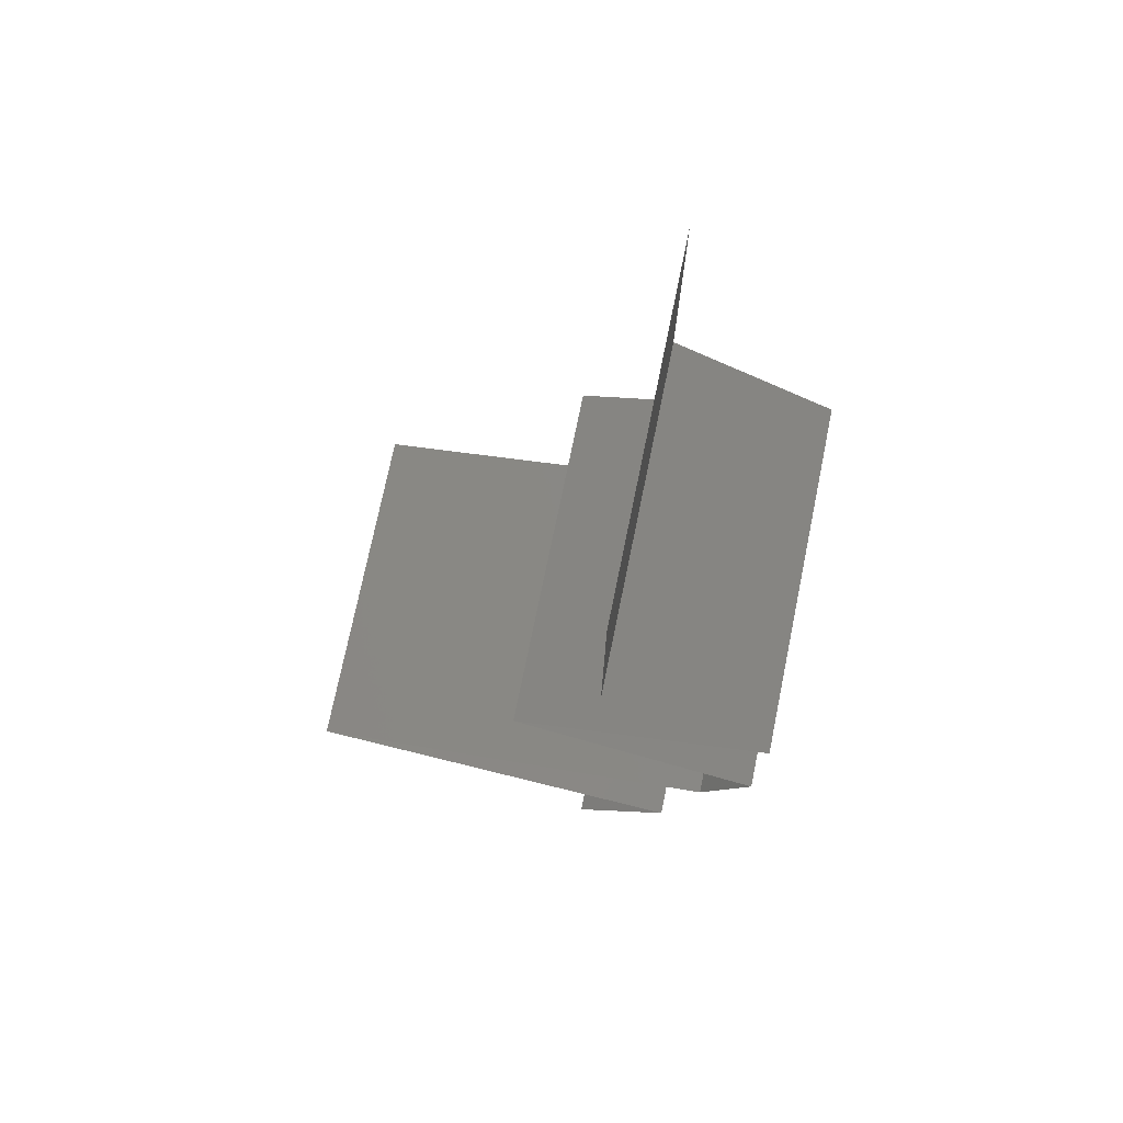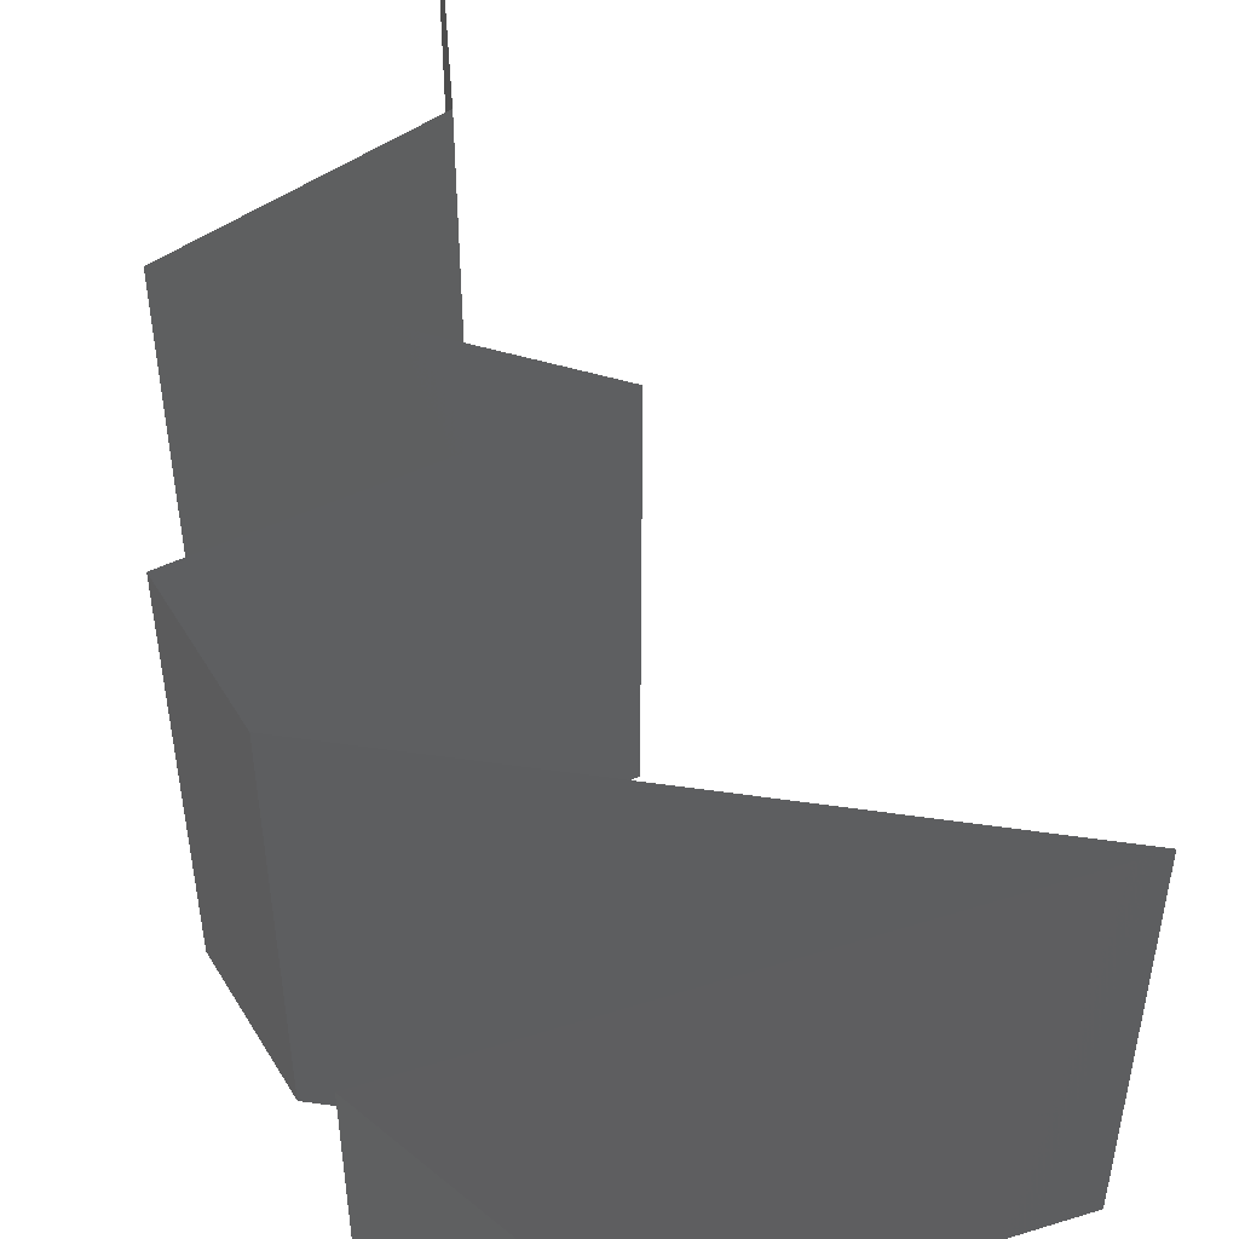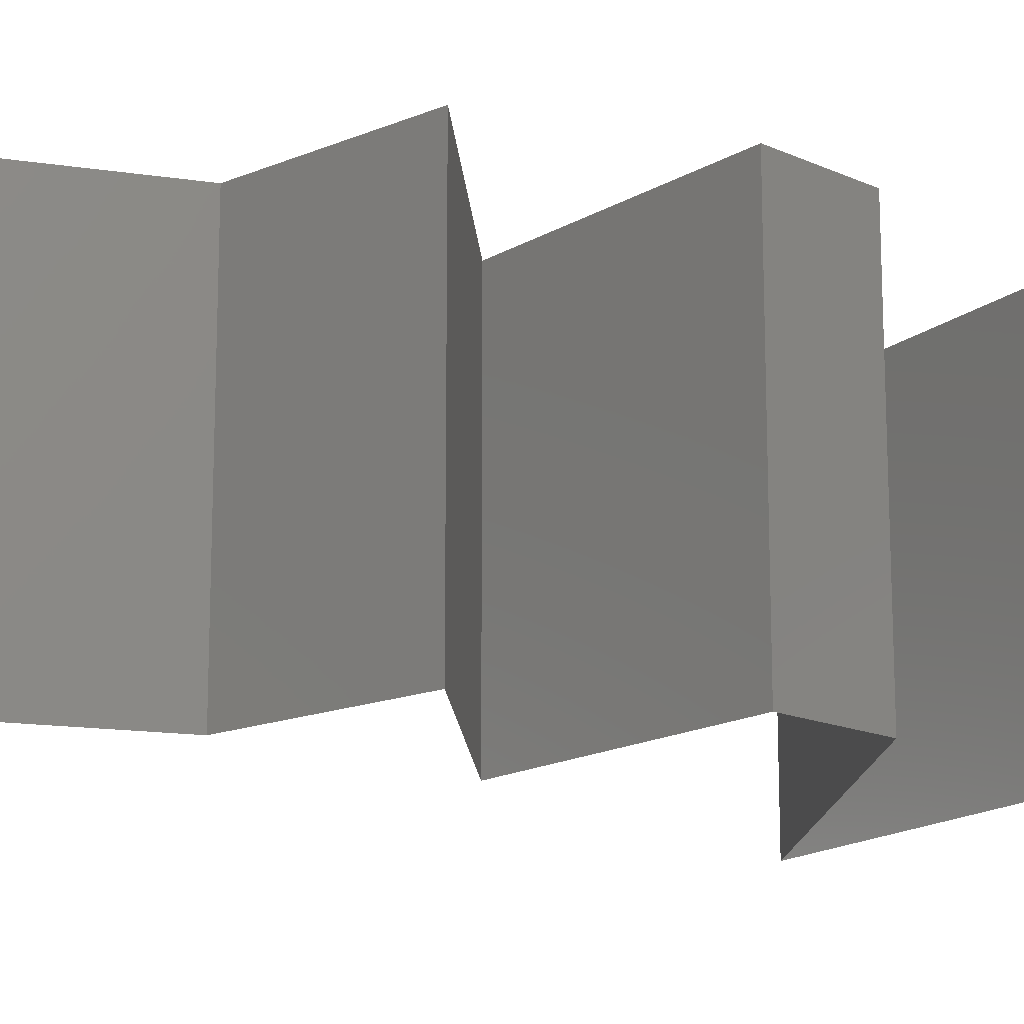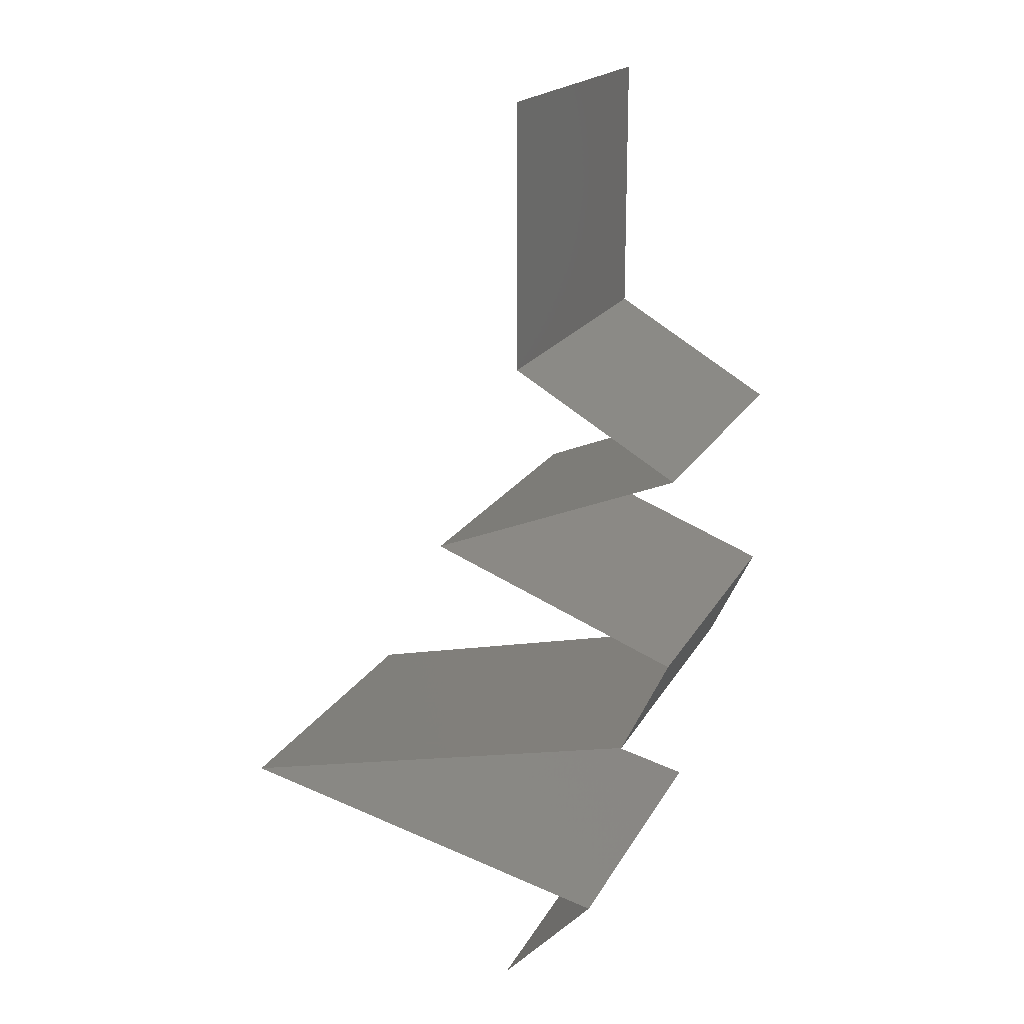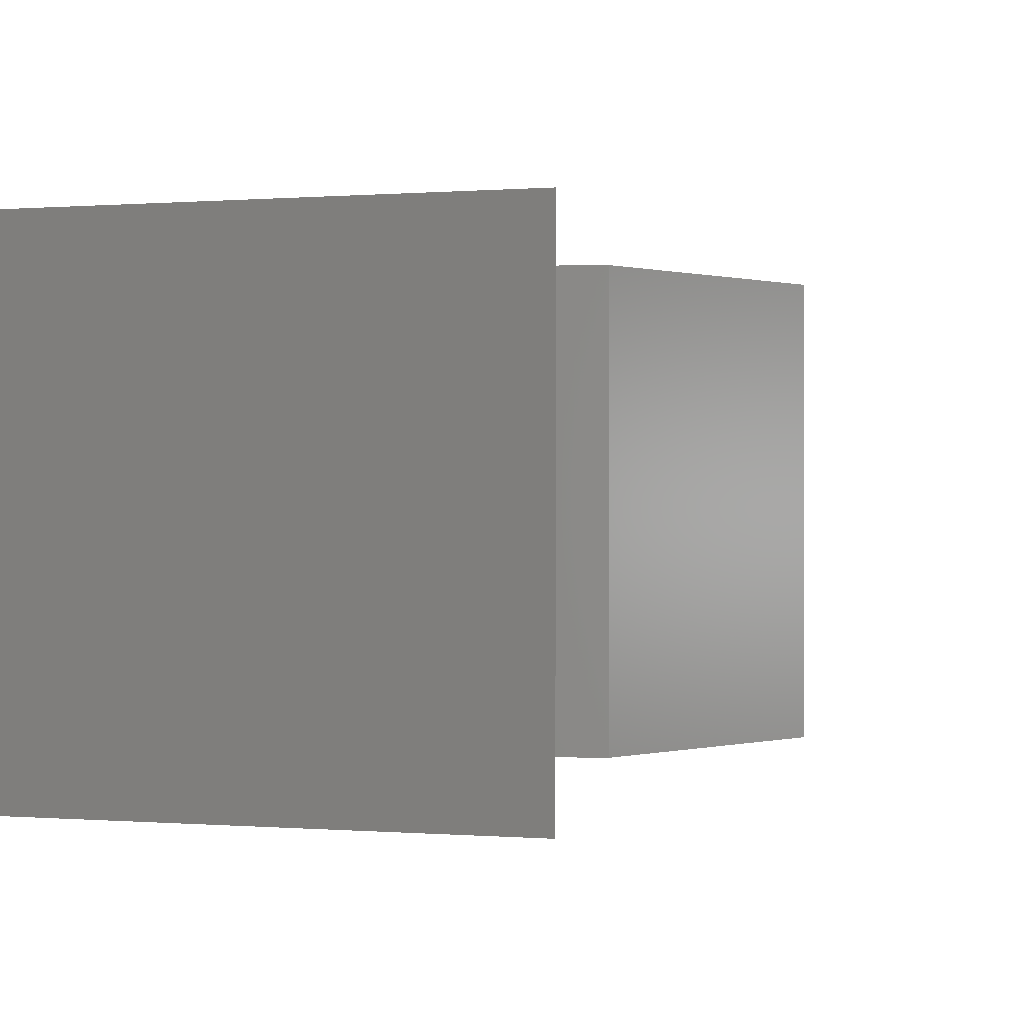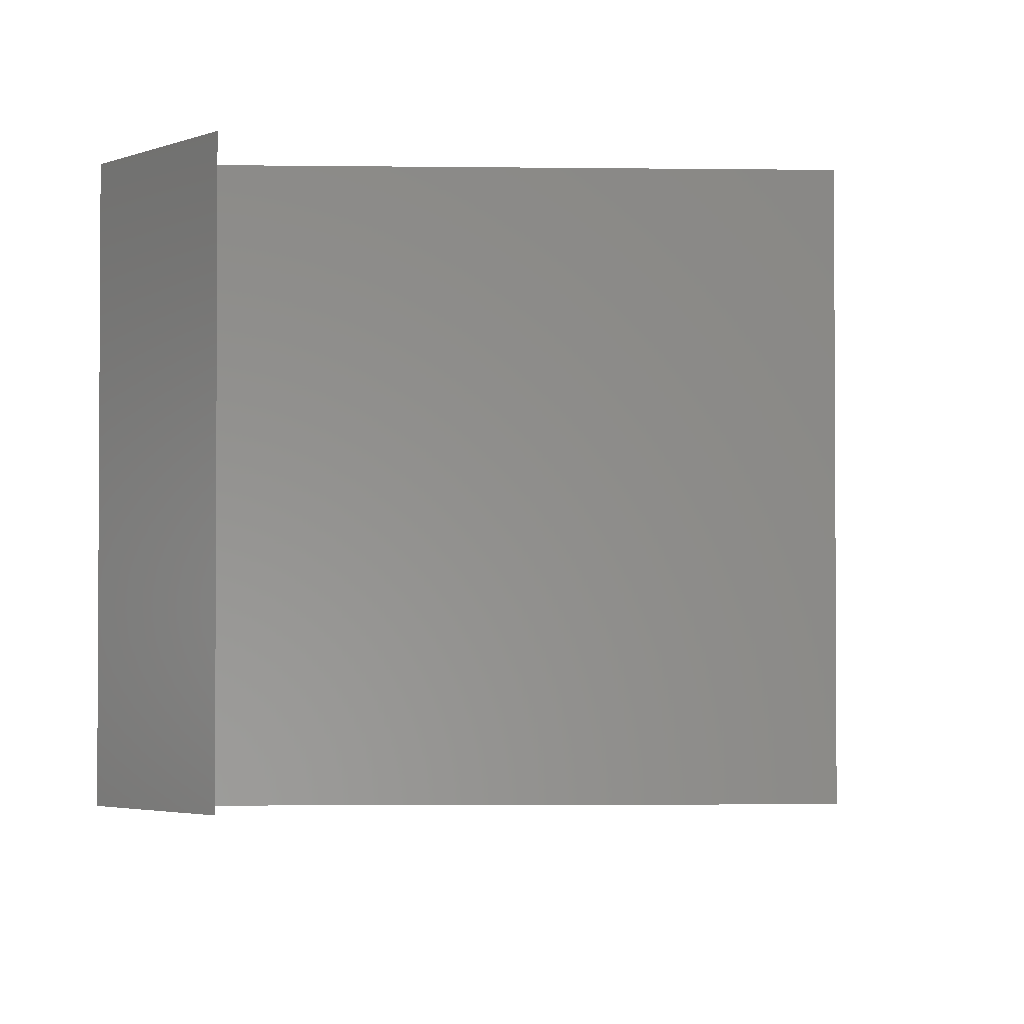
<metadata>
{"format":"stl","ext":"stl","renderer":"f3d","projection":"perspective","resolution":1024,"background":"white","views":[{"elev":74.8,"azim":-168.4,"up":"+Y"},{"elev":53.7,"azim":-4.4,"up":"+Z"},{"elev":-15.6,"azim":-107.7,"up":"+Z"},{"elev":18.8,"azim":-159.1,"up":"+Y"},{"elev":0.1,"azim":36.6,"up":"+Z"},{"elev":-2.6,"azim":11.1,"up":"+Z"}]}
</metadata>
<code>
# stl→obj: 63 verts, 92 faces
v 0.04 0.045 0.02
v 0.04 0.05261 0.01232
v 0.04 0.0525 0.02
v 0.04 0.06 0.02
v 0.04 0.06 0.01
v 0.04 0.045 0.01
v 0.04 0.045 0
v 0.04 0.05025 0.005344
v 0.04 0.05541 0.005381
v 0.04 0.06 0
v 0.04 0.0525 0
v 0.03531 0.04219 0.005521
v 0.03063 0.03938 0
v 0.03063 0.03938 0.02
v 0.03531 0.04219 0.01451
v 0.03063 0.03938 0.01
v 0.03775 0.03656 0
v 0.03782 0.03653 0.007733
v 0.04487 0.03375 0
v 0.04487 0.03375 0.01
v 0.03561 0.03741 0.01462
v 0.0405 0.03547 0.01462
v 0.04487 0.03375 0.02
v 0.03775 0.03656 0.02
v 0.03767 0.03091 0.007733
v 0.03775 0.03094 0
v 0.03063 0.02813 0
v 0.03063 0.02813 0.01
v 0.03988 0.03178 0.01462
v 0.03499 0.02985 0.01462
v 0.03063 0.02813 0.02
v 0.03775 0.03094 0.02
v 0.03199 0.02531 0.015
v 0.03335 0.0225 0.01
v 0.03199 0.02531 0.005
v 0.03335 0.0225 0.02
v 0.03335 0.0225 0
v 0.04953 0.01875 0.02
v 0.04549 0.01969 0.01252
v 0.04144 0.02063 0.02
v 0.03891 0.02121 0.01371
v 0.05763 0.01688 0.01
v 0.05206 0.01816 0.01371
v 0.05763 0.01688 0.02
v 0.05763 0.01688 0
v 0.0513 0.01834 0.006873
v 0.03967 0.02104 0.006873
v 0.04549 0.01969 0.005012
v 0.04953 0.01875 0
v 0.04144 0.02063 0
v 0.04644 0.01406 0
v 0.04399 0.01345 0.01126
v 0.03525 0.01125 0
v 0.03525 0.01125 0.01
v 0.03525 0.01125 0.02
v 0.04644 0.01406 0.02
v 0.05094 0.01519 0.006913
v 0.05123 0.01527 0.01362
v 0.03796 0.008437 0.015
v 0.04067 0.005625 0
v 0.03796 0.008437 0.005
v 0.04067 0.005625 0.01
v 0.04067 0.005625 0.02
f 1 2 3
f 3 2 4
f 4 2 5
f 6 2 1
f 7 8 6
f 5 9 10
f 10 9 11
f 11 8 7
f 8 9 2
f 11 9 8
f 2 9 5
f 8 2 6
f 7 12 13
f 14 15 1
f 1 15 6
f 13 12 16
f 6 12 7
f 16 15 14
f 12 15 16
f 6 15 12
f 17 18 19
f 13 18 17
f 19 18 20
f 16 18 13
f 14 21 16
f 20 22 23
f 21 22 18
f 24 21 14
f 23 22 24
f 24 22 21
f 18 22 20
f 21 18 16
f 19 25 26
f 26 25 27
f 27 25 28
f 20 25 19
f 23 29 20
f 28 30 31
f 29 30 25
f 31 30 32
f 32 29 23
f 32 30 29
f 25 30 28
f 29 25 20
f 28 33 34
f 34 35 28
f 36 33 31
f 27 35 37
f 28 35 27
f 31 33 28
f 37 35 34
f 34 33 36
f 38 39 40
f 36 41 34
f 42 43 44
f 45 46 42
f 34 47 37
f 48 47 39
f 39 46 48
f 39 47 41
f 43 46 39
f 44 43 38
f 40 41 36
f 49 46 45
f 37 47 50
f 50 48 49
f 39 41 40
f 38 43 39
f 48 46 49
f 50 47 48
f 42 46 43
f 41 47 34
f 51 52 53
f 54 52 55
f 55 52 56
f 45 57 51
f 56 58 44
f 42 57 45
f 51 57 52
f 44 58 42
f 52 57 58
f 56 52 58
f 58 57 42
f 53 52 54
f 55 59 54
f 60 61 62
f 54 61 53
f 62 59 63
f 62 61 54
f 54 59 62
f 63 59 55
f 53 61 60

</code>
